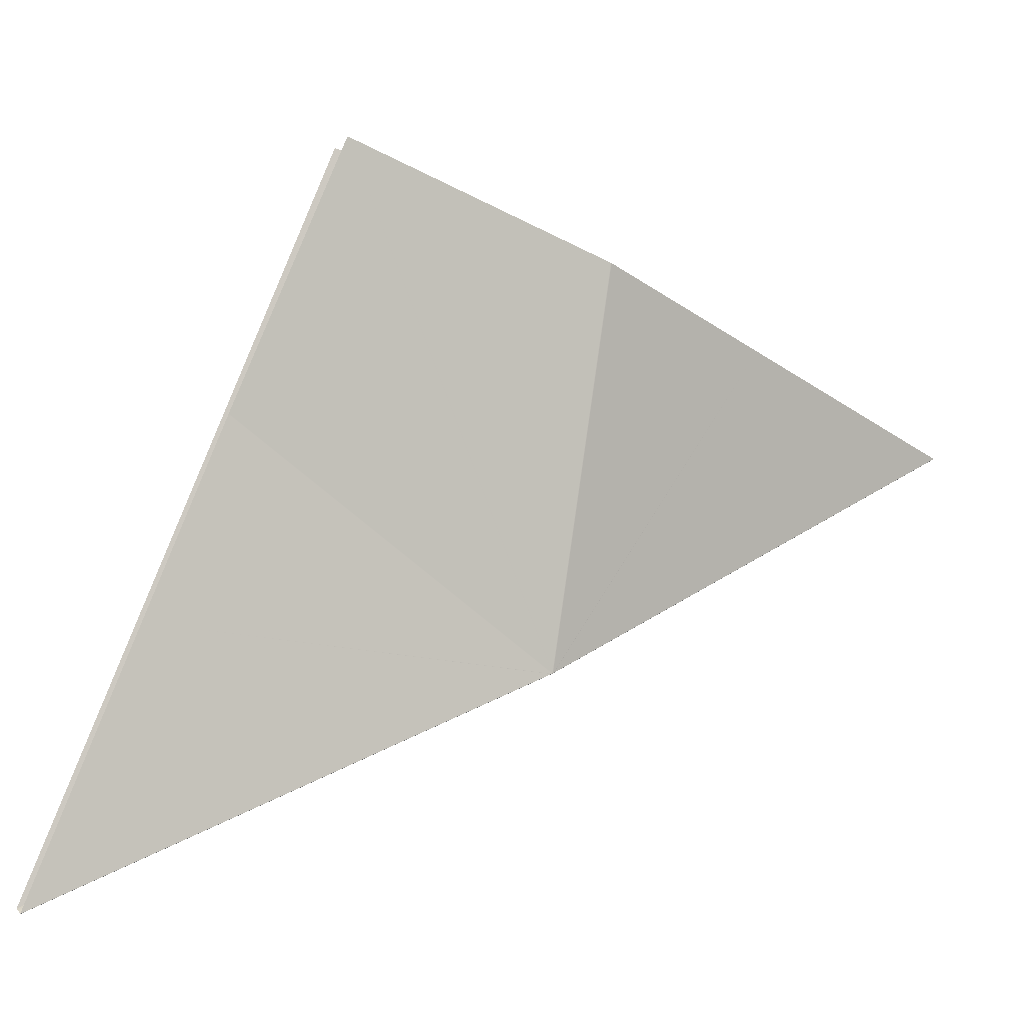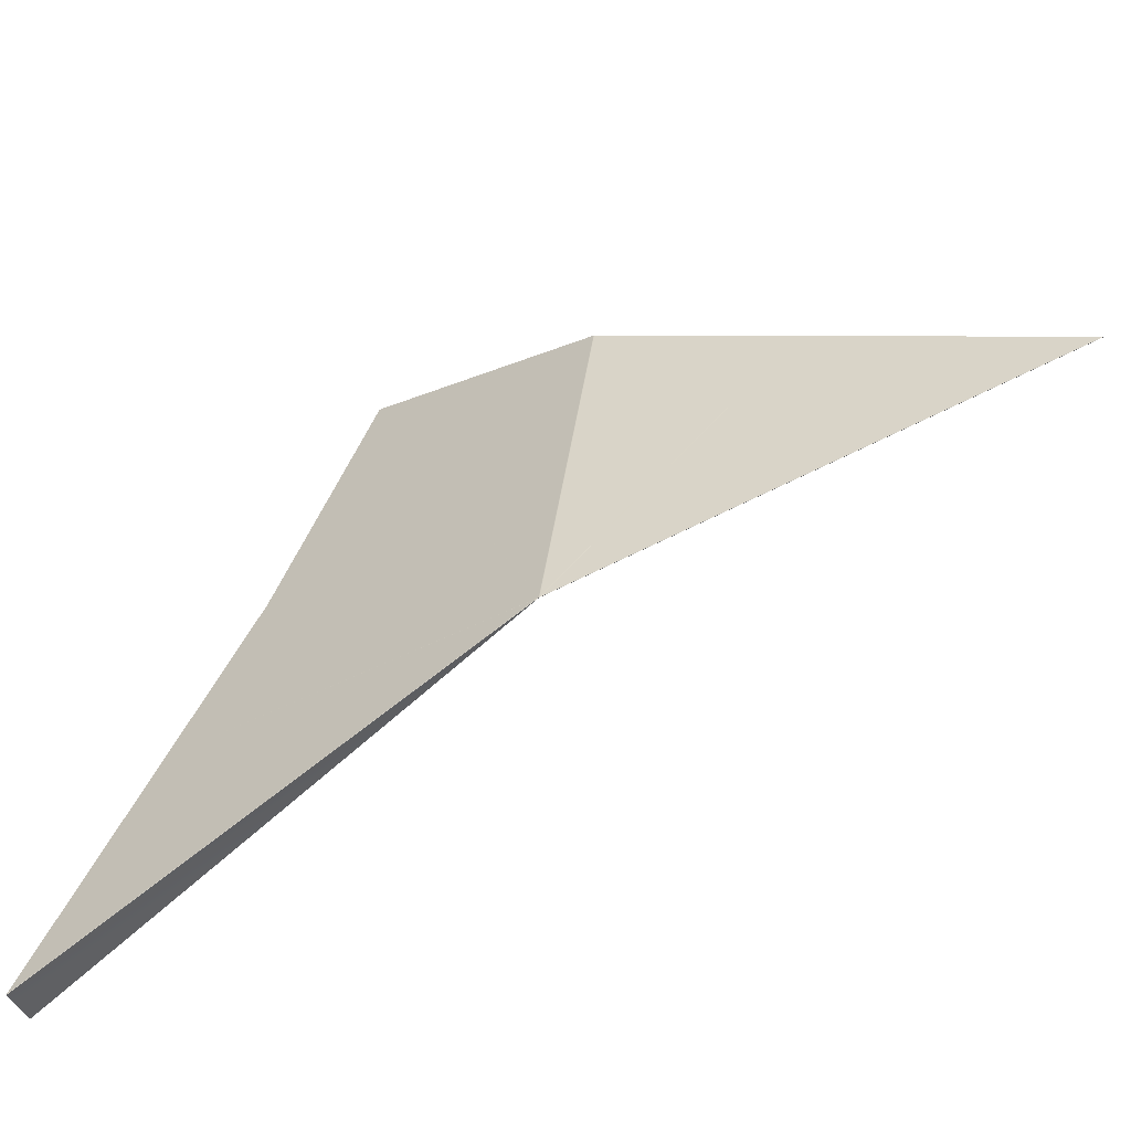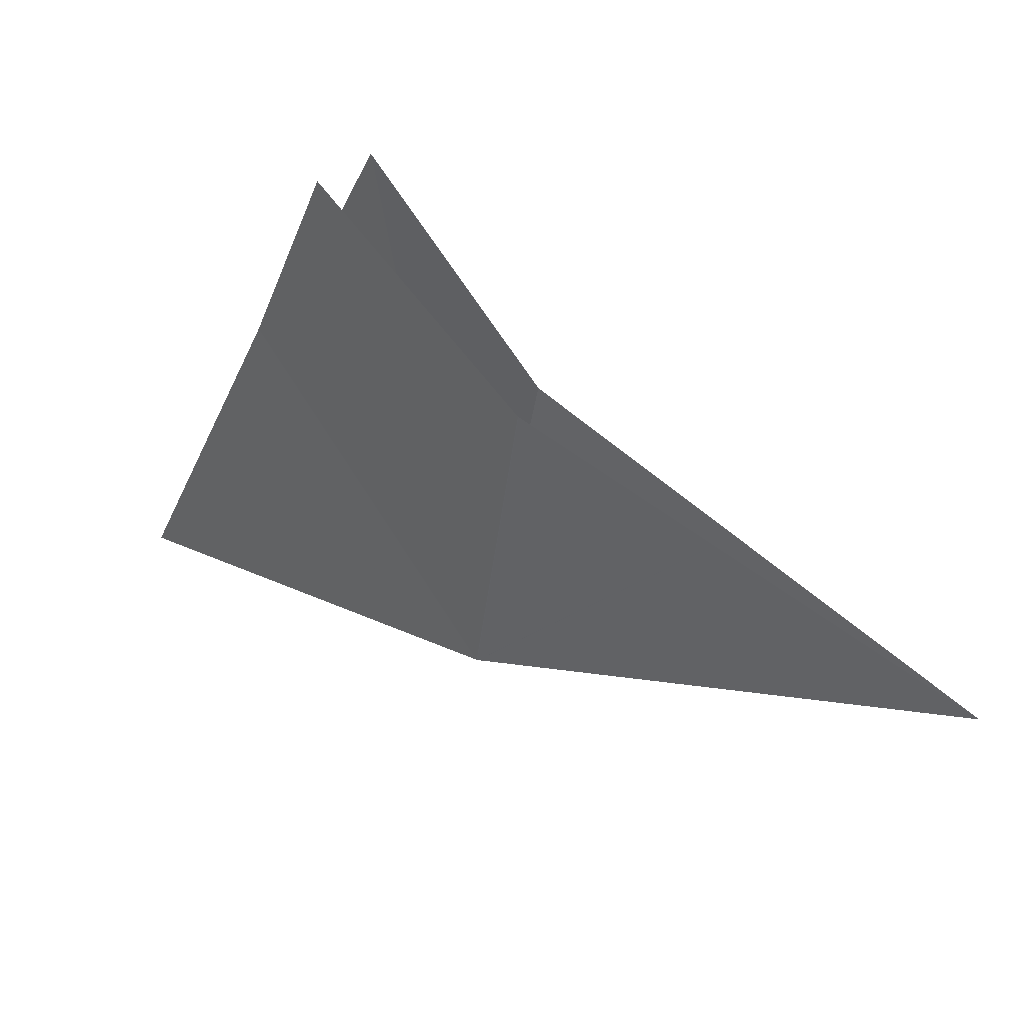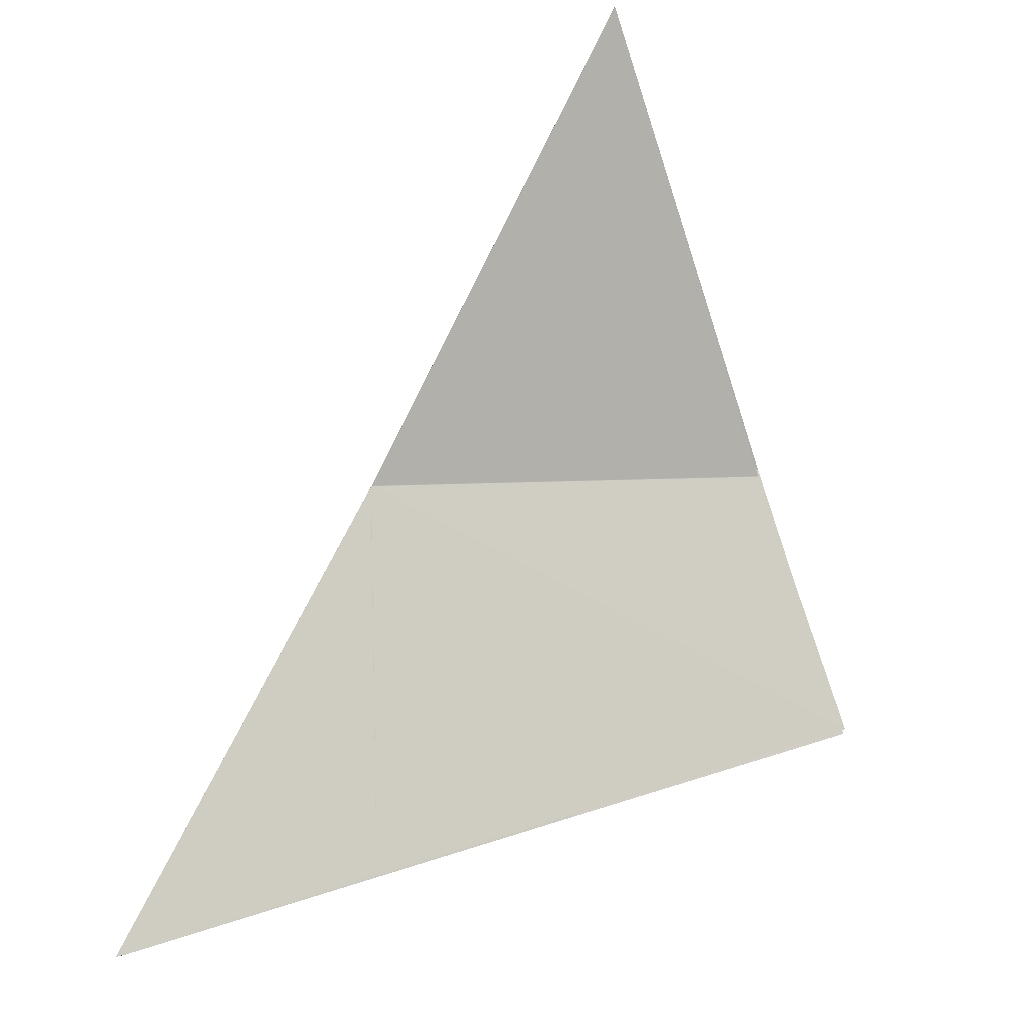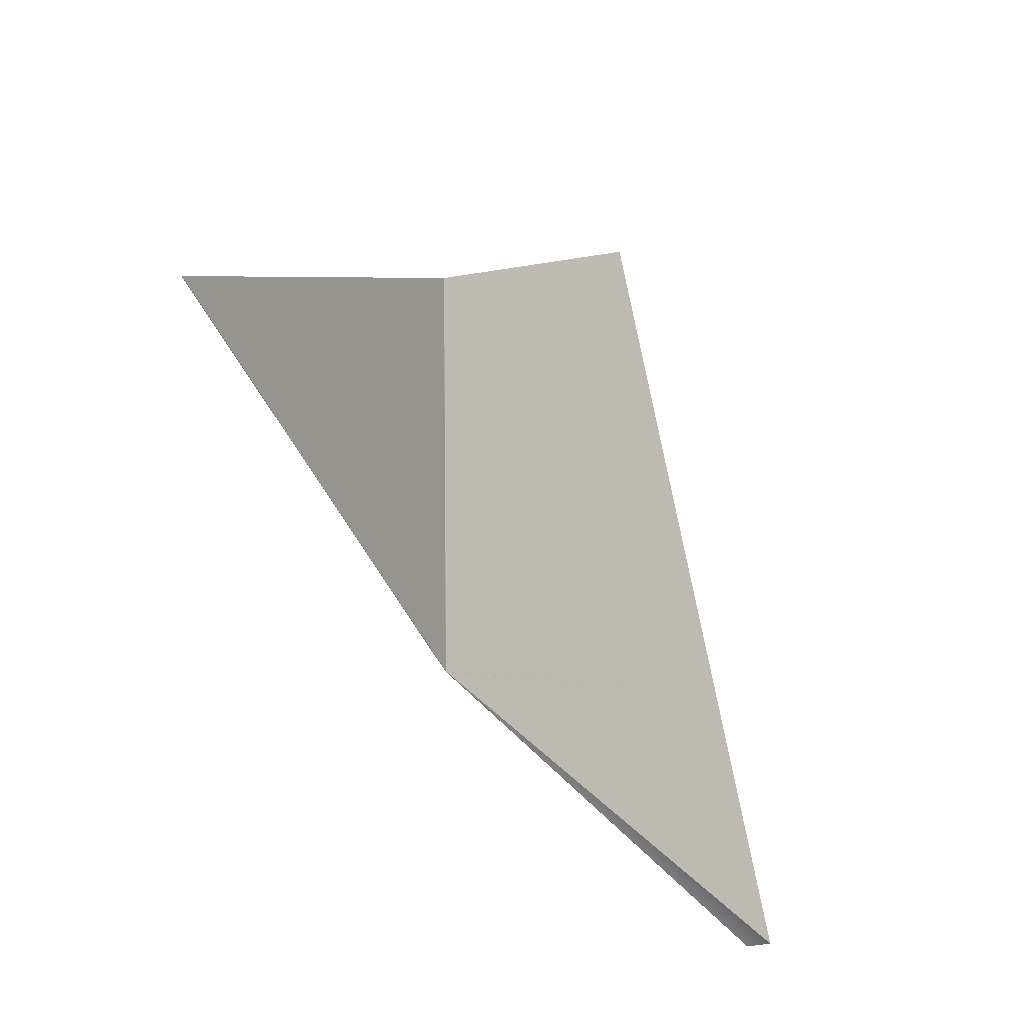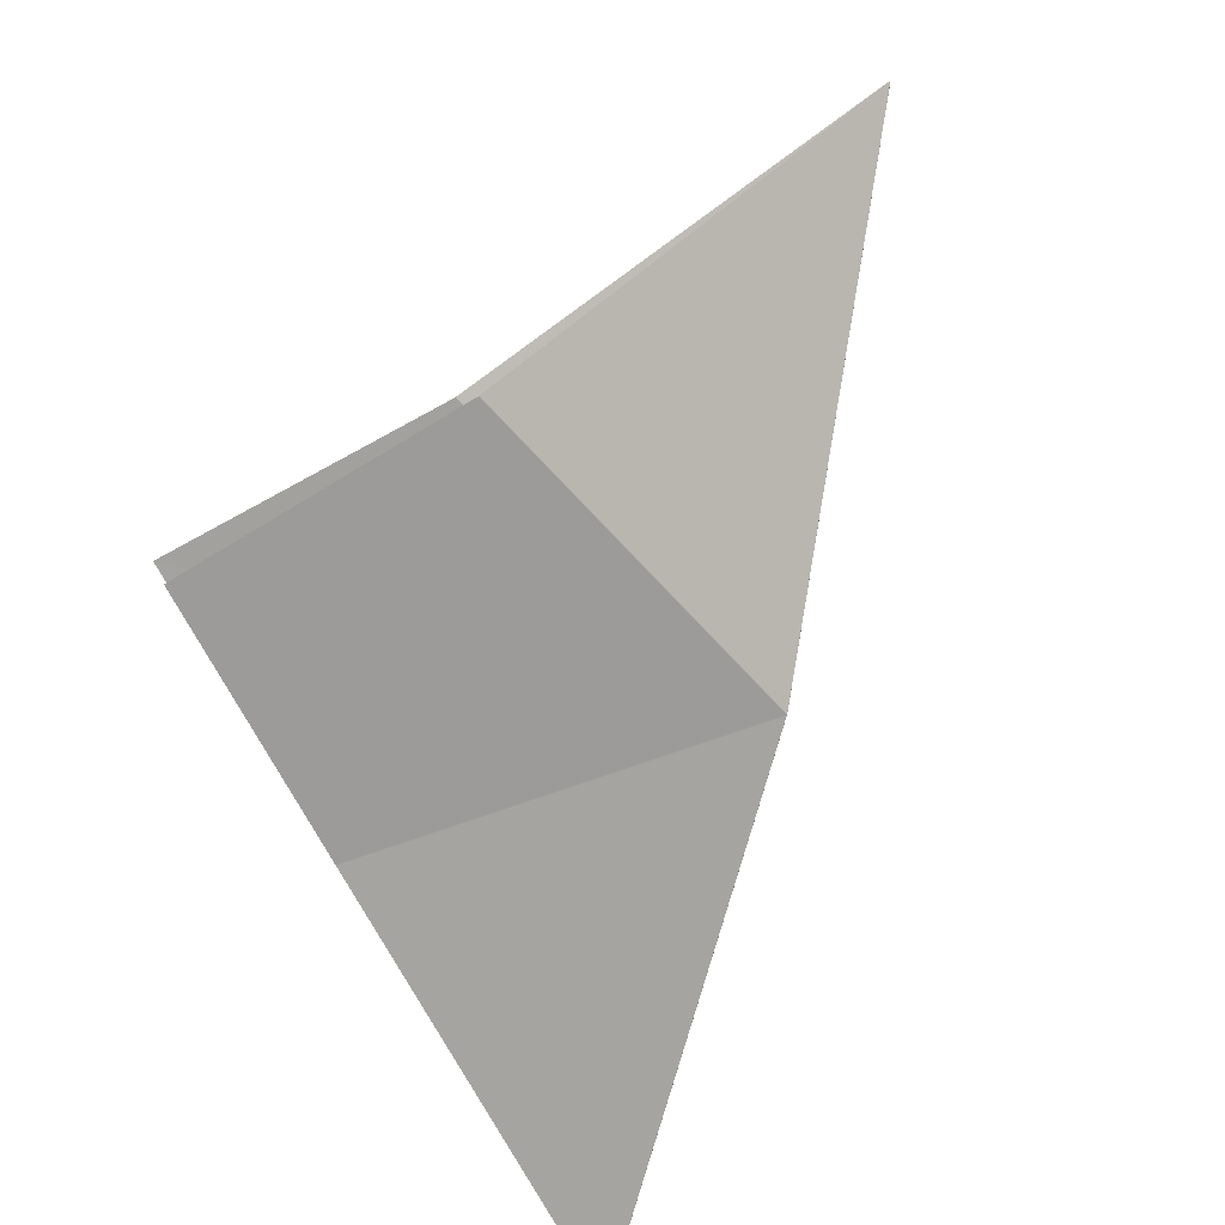
<metadata>
{"format":"obj","ext":"obj","renderer":"f3d","projection":"perspective","resolution":1024,"background":"white","views":[{"elev":1.6,"azim":-167.7,"up":"+Y"},{"elev":-56.8,"azim":-117.5,"up":"+Y"},{"elev":47.8,"azim":-105.7,"up":"+Y"},{"elev":53.9,"azim":97.5,"up":"+Z"},{"elev":-20.1,"azim":-18.6,"up":"+Y"},{"elev":-49.5,"azim":-133.6,"up":"+Z"}]}
</metadata>
<code>
v 0.002654 0.004969 -0.01367
v -0.0002898 0.003557 -0.01244
v 4.317e-06 -0.001554 -0.01316
v -0.000291 0.003557 -0.01244
v 5.12e-06 -0.001545 -0.01316
v -0.0002922 0.003556 -0.01244
v 3.669e-06 -0.001546 -0.01315
v 4.947e-06 -0.001558 -0.01316
v 8.834e-06 -0.001548 -0.01316
v 1.981e-06 -0.001547 -0.01315
v 2.679e-06 -0.001557 -0.01316
v 0.002652 0.00497 -0.01367
v 0.002649 0.004969 -0.01367
v 5.935e-06 -0.001542 -0.01316
v -0.0002886 0.003558 -0.01245
v 1.901e-06 -0.001561 -0.01316
v 6.852e-06 -0.001553 -0.01316
v 5.234e-06 -0.001548 -0.01316
v 5.858e-06 -0.00155 -0.01316
v 2.347e-06 -0.001552 -0.01315
v 6.173e-06 -0.001545 -0.01316
v 0.002651 0.00497 -0.01367
v 7.219e-06 -0.001547 -0.01316
v 3.869e-06 -0.00155 -0.01316
v 0.002656 0.004968 -0.01367
v 1.078e-05 -0.001548 -0.01316
v 0.002657 0.004967 -0.01367
v 1.085e-05 -0.001553 -0.01316
v 1.453e-05 -0.001553 -0.01316
v 1.283e-05 -0.001548 -0.01316
v 9.176e-06 -0.001552 -0.01316
v 1.157e-05 -0.00155 -0.01316
v 1.371e-05 -0.001548 -0.01316
v 0.003801 0.001634 -0.01462
v 0.003801 0.001636 -0.01462
v 1.449e-05 -0.001546 -0.01316
v 0.002658 0.004965 -0.01367
v 0.003802 0.001632 -0.01463
v 1.373e-05 -0.001551 -0.01316
v 1.065e-05 -0.001556 -0.01316
v 6.825e-06 -0.001559 -0.01316
v 7.837e-06 -0.001556 -0.01316
v 0.003803 0.001631 -0.01463
v 1.711e-05 -0.00156 -0.01316
v 1.374e-05 -0.001559 -0.01316
v 1.237e-05 -0.001561 -0.01316
v 7.364e-06 -0.001562 -0.01316
v 0.003804 0.001628 -0.01463
v 1.732e-05 -0.001558 -0.01316
v 0.004641 -0.0008119 -0.01533
v 0.004642 -0.0008136 -0.01533
v 1.299e-05 -0.001556 -0.01316
v 1.566e-05 -0.001557 -0.01316
v 0.004643 -0.0008152 -0.01533
v 1.017e-05 -0.001559 -0.01316
v 1.599e-05 -0.001554 -0.01316
v 1.796e-05 -0.001555 -0.01316
v 0.004641 -0.0008103 -0.01533
v 1.995e-05 -0.001554 -0.01316
v 0.003804 0.001626 -0.01463
v 1.835e-05 -0.001556 -0.01316
v 0.003803 0.001629 -0.01463
v 1.769e-05 -0.001562 -0.01316
v 1.904e-05 -0.001564 -0.01316
v 1.317e-05 -0.001565 -0.01316
v 0.005593 -0.004142 -0.01663
v 1.402e-05 -0.001563 -0.01316
v 1.61e-05 -0.001564 -0.01316
v 1.857e-05 -0.001565 -0.01317
v 1.642e-05 -0.001566 -0.01317
v 1.064e-05 -0.001565 -0.01316
v 1.014e-05 -0.001563 -0.01316
v 1.483e-05 -0.001566 -0.01317
v 0.004643 -0.0008169 -0.01533
v 6.435e-06 -0.001563 -0.01316
v 0.004644 -0.0008185 -0.01533
v 0.005592 -0.004143 -0.01663
v 0.005591 -0.004144 -0.01663
v 0.005788 -0.00415 -0.01628
v 2.083e-05 -0.001565 -0.01317
v 0.004644 -0.0008202 -0.01533
v 8.103e-06 -0.001563 -0.01317
v 1.079e-05 -0.001562 -0.01317
v 1.128e-05 -0.001564 -0.01317
v 1.303e-05 -0.001564 -0.01317
v 1.357e-05 -0.00156 -0.01317
v 0.00559 -0.004143 -0.01663
v 1.442e-05 -0.001566 -0.01317
v 1.544e-05 -0.001565 -0.01317
v 0.004422 -0.0007948 -0.01574
v 1.549e-05 -0.001564 -0.01317
v 0.00559 -0.004141 -0.01663
v 0.004422 -0.0007964 -0.01574
v 0.004423 -0.0007981 -0.01574
v 1.417e-05 -0.001562 -0.01317
v 9.046e-06 -0.001561 -0.01317
v 5.055e-06 -0.001561 -0.01316
v 0.005589 -0.004139 -0.01663
v 1.723e-05 -0.001564 -0.01317
v 0.004423 -0.0007998 -0.01574
v 7.251e-06 -0.001556 -0.01317
v 1.235e-05 -0.001554 -0.01317
v 1.426e-05 -0.001554 -0.01317
v 1.466e-05 -0.001555 -0.01317
v 1.372e-05 -0.001558 -0.01317
v 3.517e-06 -0.001559 -0.01316
v 0.003565 0.001659 -0.01509
v 0.003566 0.001657 -0.01509
v 0.003566 0.001655 -0.01509
v 6.888e-06 -0.001559 -0.01317
v 0.004421 -0.0007931 -0.01574
v 1.09e-05 -0.001552 -0.01317
v 9.525e-06 -0.001556 -0.01317
v 1.031e-05 -0.001558 -0.01317
v 1.21e-05 -0.001556 -0.01317
v 0.00442 -0.0007915 -0.01574
v 0.00442 -0.0007898 -0.01574
v 1.616e-05 -0.001554 -0.01317
v 0.003567 0.001654 -0.01509
v 7.927e-06 -0.00155 -0.01317
v 7.342e-06 -0.001553 -0.01317
v 5.653e-06 -0.001551 -0.01316
v 1.268e-06 -0.001557 -0.01316
v 3.417e-06 -0.001552 -0.01316
v 7.049e-06 -0.001548 -0.01317
v 9.03e-06 -0.001547 -0.01317
v 9.924e-06 -0.001548 -0.01317
v 1.004e-05 -0.00155 -0.01317
v 0.002284 0.005011 -0.0144
v 0.002283 0.005012 -0.0144
v 0.002281 0.005013 -0.01439
v 0.003564 0.00166 -0.01509
v 5.126e-06 -0.001547 -0.01316
v 0.003564 0.001662 -0.01509
v 4.51e-06 -0.001555 -0.01316
v 0.003563 0.001664 -0.01509
v 1.059e-05 -0.001546 -0.01317
v 0.002285 0.005009 -0.0144
v 3.738e-07 -0.001554 -0.01316
v -3.239e-07 -0.00155 -0.01316
v 2.135e-06 -0.00155 -0.01316
v 1.275e-06 -0.001547 -0.01316
v -1.369e-06 -0.001557 -0.01316
v -2.095e-06 -0.001552 -0.01316
v -7.213e-07 -0.001546 -0.01316
v 1.043e-06 -0.001544 -0.01316
v 2.363e-06 -0.001544 -0.01316
v 3.488e-06 -0.001546 -0.01316
v -2.782e-06 -0.001547 -0.01316
v -0.0006721 0.003558 -0.0128
v -0.0006704 0.003558 -0.0128
v -0.0006687 0.003559 -0.0128
v 0.002278 0.005013 -0.01439
v 0.002279 0.005014 -0.01439
v 0.002276 0.005013 -0.01439
v 2.022e-06 -0.001542 -0.01316
v -0.000667 0.00356 -0.0128
v -0.002273 0.002515 -0.01093
v -7.84e-06 -0.001544 -0.01316
v -0.0006765 0.003555 -0.01279
v -7.962e-06 -0.001548 -0.01315
v -7.593e-06 -0.001546 -0.01316
v -6.644e-06 -0.001546 -0.01316
v -4.837e-06 -0.001547 -0.01316
v -3.855e-06 -0.001554 -0.01316
v -6.126e-06 -0.001552 -0.01316
v -4.207e-06 -0.00155 -0.01316
v -6.125e-06 -0.001549 -0.01316
v -0.0006751 0.003556 -0.0128
v -0.0006736 0.003557 -0.0128
v -6.533e-06 -0.001554 -0.01316
v -3.022e-06 -0.001558 -0.01316
v -0.002274 0.002514 -0.01092
v -0.002275 0.002514 -0.01092
v -0.002276 0.002513 -0.01092
v -8.859e-06 -0.00155 -0.01315
v -0.004462 0.001089 -0.008362
v -0.004462 0.001088 -0.00836
v -0.004461 0.001087 -0.008359
v -0.004461 0.001089 -0.008364
v -1.309e-05 -0.00155 -0.01315
v -0.002279 0.002511 -0.01092
v -1.008e-05 -0.001553 -0.01315
v -8.241e-06 -0.001554 -0.01315
v -8.105e-06 -0.001556 -0.01315
v -5.681e-06 -0.001557 -0.01315
v -2.263e-06 -0.001559 -0.01316
v -5.752e-06 -0.001557 -0.01315
v -1.069e-05 -0.001554 -0.01315
v -1.2e-05 -0.001552 -0.01315
v -1.168e-05 -0.001551 -0.01315
v -1.014e-05 -0.001551 -0.01315
v -9.094e-06 -0.001555 -0.01315
v -0.002277 0.002512 -0.01092
v -0.002278 0.002512 -0.01092
v -0.002056 0.002511 -0.01071
v -0.002055 0.002512 -0.01071
v -0.002054 0.002512 -0.01071
v -0.004459 0.001088 -0.008358
v -5.498e-06 -0.001553 -0.01315
v -0.002058 0.00251 -0.01071
v -8.038e-06 -0.00155 -0.01314
v -0.004456 0.001089 -0.008359
v -5.274e-06 -0.001556 -0.01315
v -3.411e-06 -0.001554 -0.01315
v -2.632e-06 -0.001557 -0.01315
v 1.752e-07 -0.001558 -0.01315
v -1.473e-06 -0.001554 -0.01315
v -5.002e-06 -0.001551 -0.01315
v -6.619e-06 -0.001551 -0.01315
v -7.323e-06 -0.001552 -0.01315
v -7.714e-06 -0.001554 -0.01315
v -3.577e-06 -0.00155 -0.01315
v -0.004457 0.001089 -0.008358
v -0.0002946 0.003555 -0.01244
v -0.0002934 0.003555 -0.01244
v -0.002053 0.002513 -0.01072
v -8.344e-07 -0.001549 -0.01315
v -9.83e-07 -0.001552 -0.01315
v 6.597e-07 -0.001551 -0.01315
v 7.755e-07 -0.001555 -0.01315
v -0.0002957 0.003554 -0.01244
v -2.024e-06 -0.001544 -0.01315
v -0.002051 0.002514 -0.01072
v 3.132e-07 -0.001547 -0.01315
v -1.12e-06 -0.001546 -0.01315
v -1.94e-06 -0.001546 -0.01315
v -2.503e-06 -0.001548 -0.01315
v -0.002052 0.002514 -0.01072
o DodecagonShape_web
f 16 8 3 11
f 21 22 13 14
f 9 1 12 23
f 23 12 22 21
f 20 24 7 10
f 24 3 19 18
f 5 2 4 7
f 13 15 14
f 14 15 2 5
f 7 4 6 10
f 18 19 23 21
f 19 17 9 23
f 3 8 17 19
f 11 3 24 20
f 7 24 18 5
f 5 18 21 14
f 30 27 25 26
f 26 25 1 9
f 31 42 28 32
f 17 31 26 9
f 28 40 29 39
f 16 41 42 8
f 35 37 36
f 32 28 39 33
f 30 32 33 36
f 42 41 40 28
f 29 43 38 39
f 39 38 34 33
f 36 37 27 30
f 33 34 35 36
f 8 42 31 17
f 26 31 32 30
f 40 52 56 29
f 45 46 44 49
f 55 47 46 45
f 41 55 52 40
f 56 62 43 29
f 58 60 59
f 57 53 61 59
f 16 47 55 41
f 56 52 53 57
f 53 45 49 61
f 44 54 51 49
f 52 55 45 53
f 59 60 48 57
f 57 48 62 56
f 49 51 50 61
f 61 50 58 59
f 47 72 67 46
f 73 78 77 70
f 70 77 66 69
f 69 66 79 80
f 79 81 80
f 72 75 71 65
f 16 75 72 47
f 64 76 74 63
f 63 74 54 44
f 65 71 73 70
f 80 81 76 64
f 64 68 69 80
f 63 67 68 64
f 68 65 70 69
f 67 72 65 68
f 46 67 63 44
f 71 84 88 73
f 83 96 86 95
f 82 97 96 83
f 100 98 99
f 86 90 93 95
f 95 93 94 91
f 91 94 100 99
f 89 92 87 88
f 75 82 84 71
f 88 87 78 73
f 84 82 83 85
f 85 83 95 91
f 88 84 85 89
f 16 97 82 75
f 89 85 91 99
f 99 98 92 89
f 104 115 103 118
f 105 114 115 104
f 119 117 118
f 112 107 108 102
f 102 108 109 103
f 103 109 119 118
f 104 116 111 105
f 105 111 90 86
f 115 113 102 103
f 16 106 110 97
f 97 110 114 96
f 114 110 113 115
f 96 114 105 86
f 113 101 112 102
f 110 106 101 113
f 118 117 116 104
f 127 120 126 137
f 138 136 137
f 101 121 128 112
f 122 124 133 125
f 135 123 124 122
f 106 135 121 101
f 121 135 122 120
f 120 122 125 126
f 128 132 107 112
f 16 123 135 106
f 133 131 130 125
f 127 134 132 128
f 126 129 138 137
f 128 121 120 127
f 137 136 134 127
f 125 130 129 126
f 157 155 156
f 149 150 151 145
f 145 151 152 146
f 146 152 157 156
f 147 153 154 148
f 147 142 146 156
f 148 141 142 147
f 142 140 145 146
f 141 139 140 142
f 124 141 148 133
f 140 144 149 145
f 139 143 144 140
f 123 139 141 124
f 156 155 153 147
f 148 154 131 133
f 16 143 139 123
f 164 170 150 149
f 163 169 170 164
f 163 168 162 159
f 164 167 168 163
f 168 166 161 162
f 167 165 166 168
f 144 167 164 149
f 166 171 176 161
f 162 173 158 159
f 165 172 171 166
f 143 165 167 144
f 158 160 159
f 159 160 169 163
f 16 172 165 143
f 176 175 174 161
f 161 174 173 162
f 193 179 178 189
f 189 178 177 190
f 190 177 180 181
f 191 195 194 192
f 192 194 175 176
f 191 183 190 181
f 192 184 183 191
f 183 185 189 190
f 184 186 185 183
f 171 184 192 176
f 180 182 181
f 185 188 193 189
f 186 187 188 185
f 172 186 184 171
f 16 187 186 172
f 181 182 195 191
f 213 198 197 209
f 209 197 196 210
f 210 196 201 202
f 211 214 199 212
f 212 199 179 193
f 211 200 210 202
f 212 204 200 211
f 200 205 209 210
f 204 206 205 200
f 201 203 202
f 188 204 212 193
f 205 208 213 209
f 206 207 208 205
f 187 206 204 188
f 16 207 206 187
f 202 203 214 211
f 228 217 198 213
f 227 229 217 228
f 226 215 222 223
f 225 216 215 226
f 10 6 216 225
f 227 218 226 223
f 228 219 218 227
f 218 220 225 226
f 222 224 223
f 219 221 220 218
f 208 219 228 213
f 220 20 10 225
f 221 11 20 220
f 207 221 219 208
f 16 11 221 207
f 223 224 229 227

</code>
